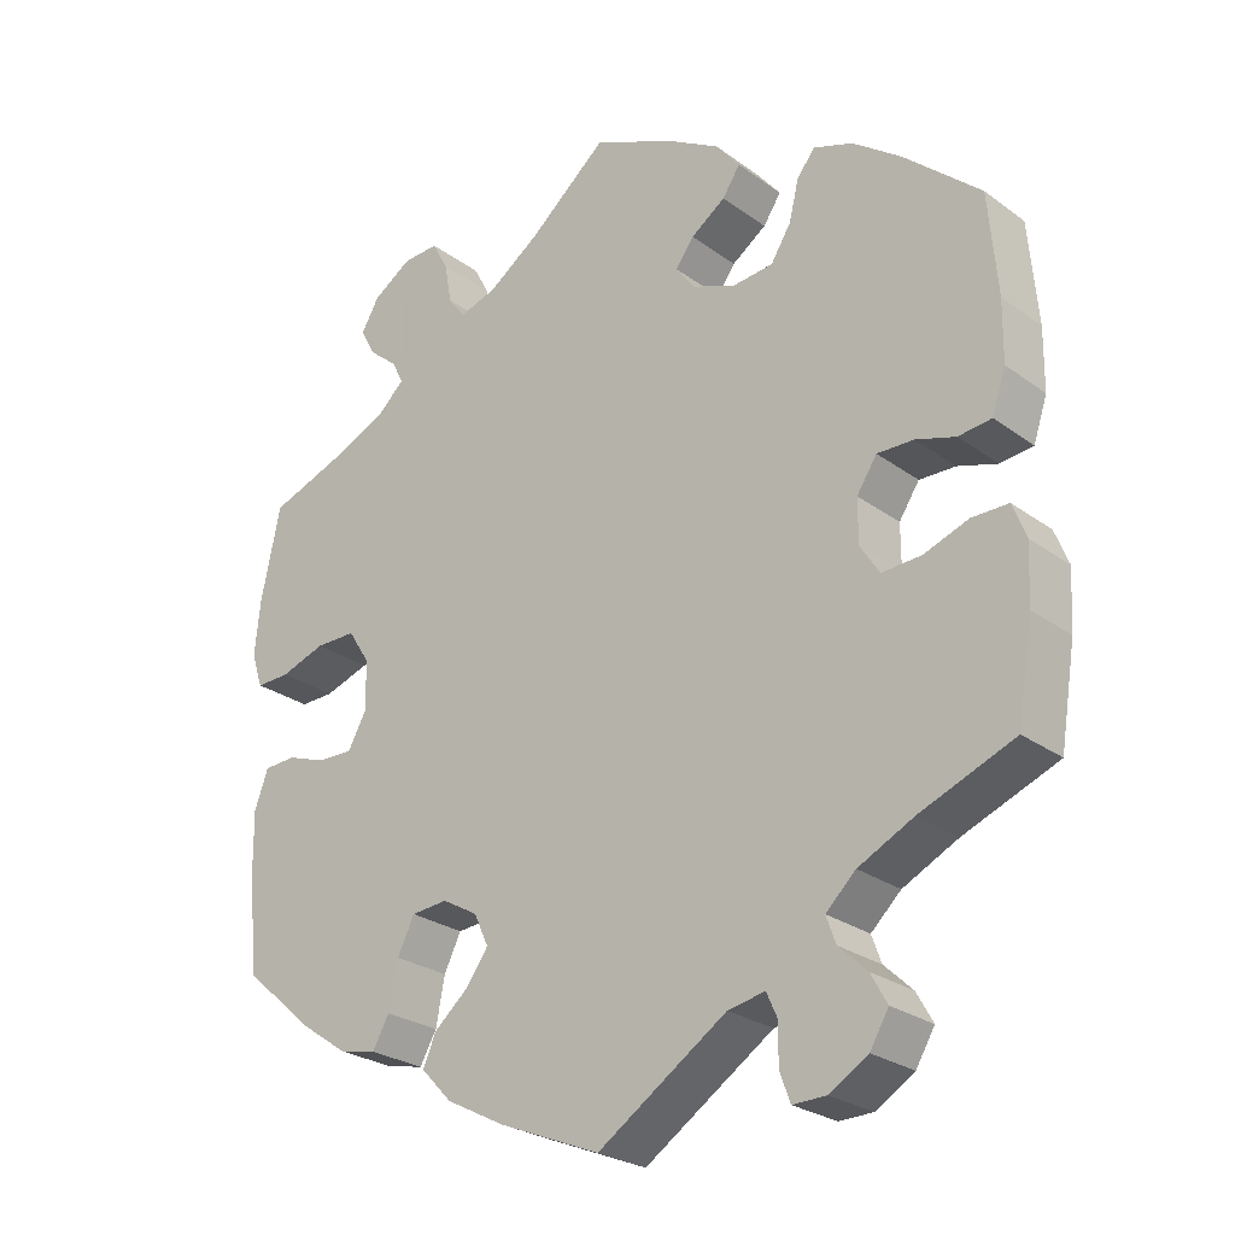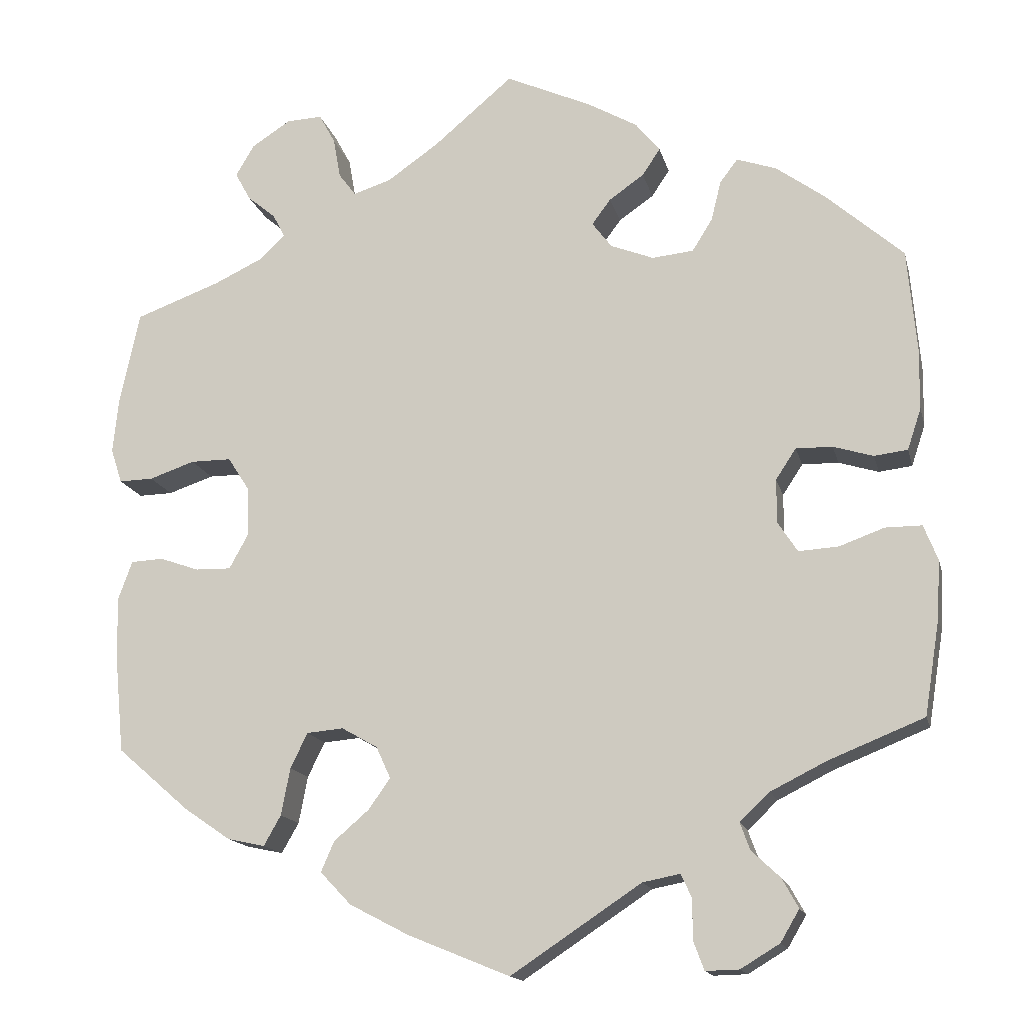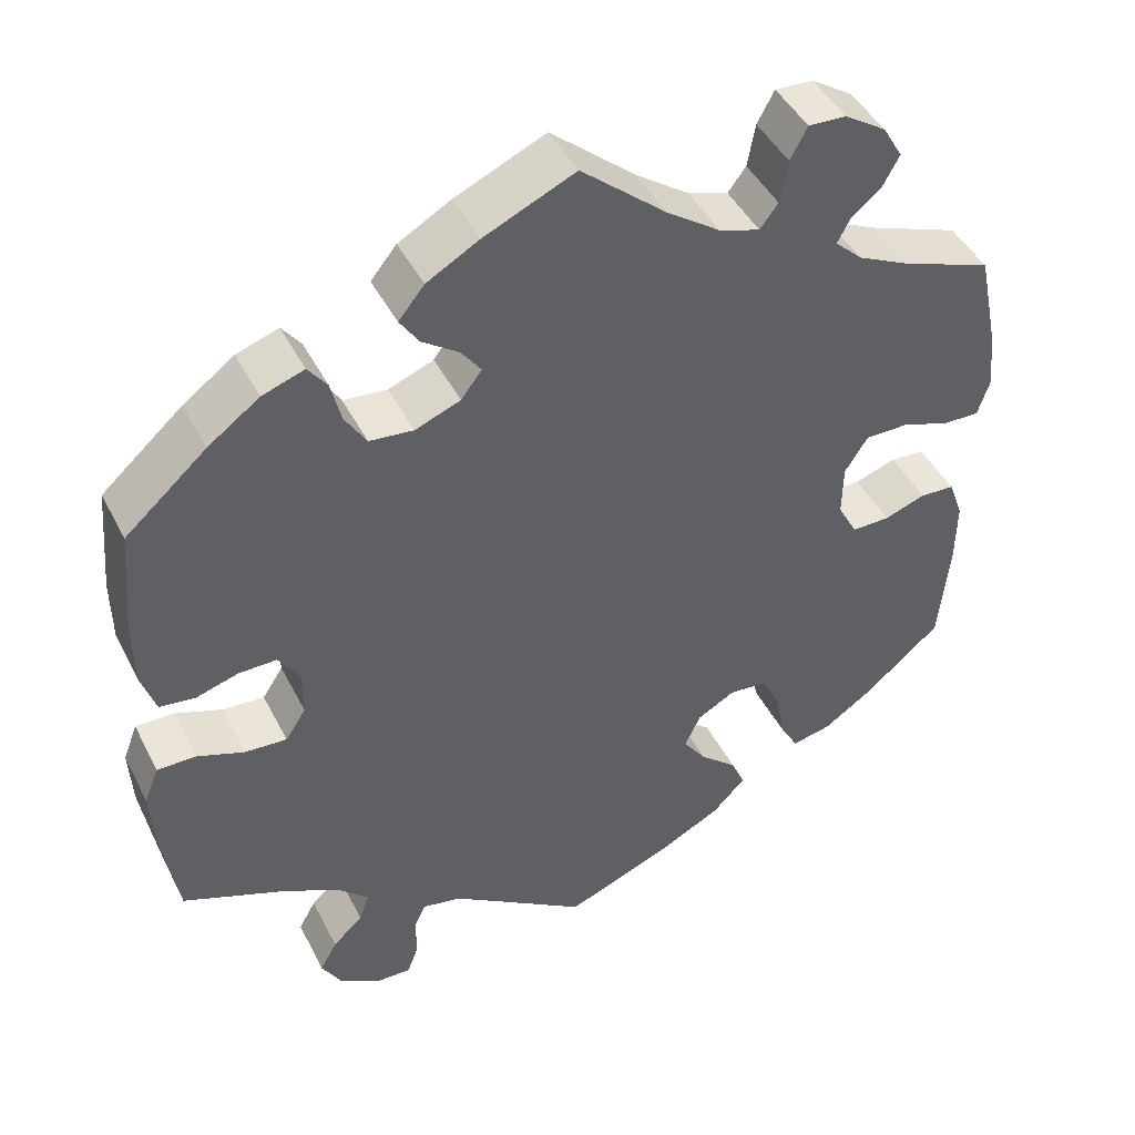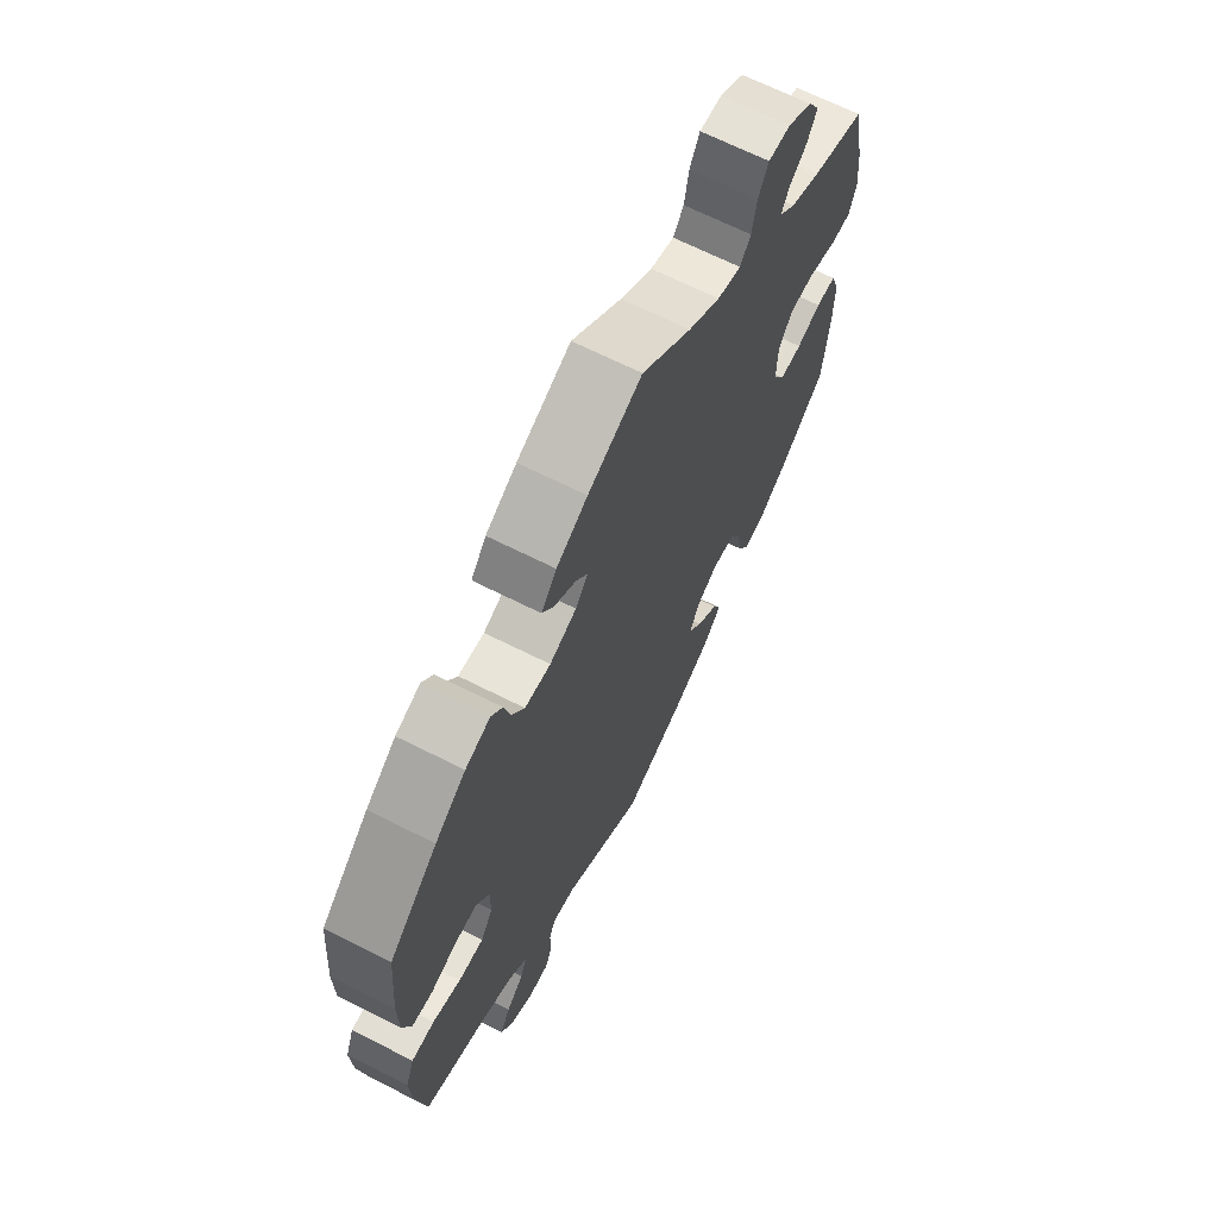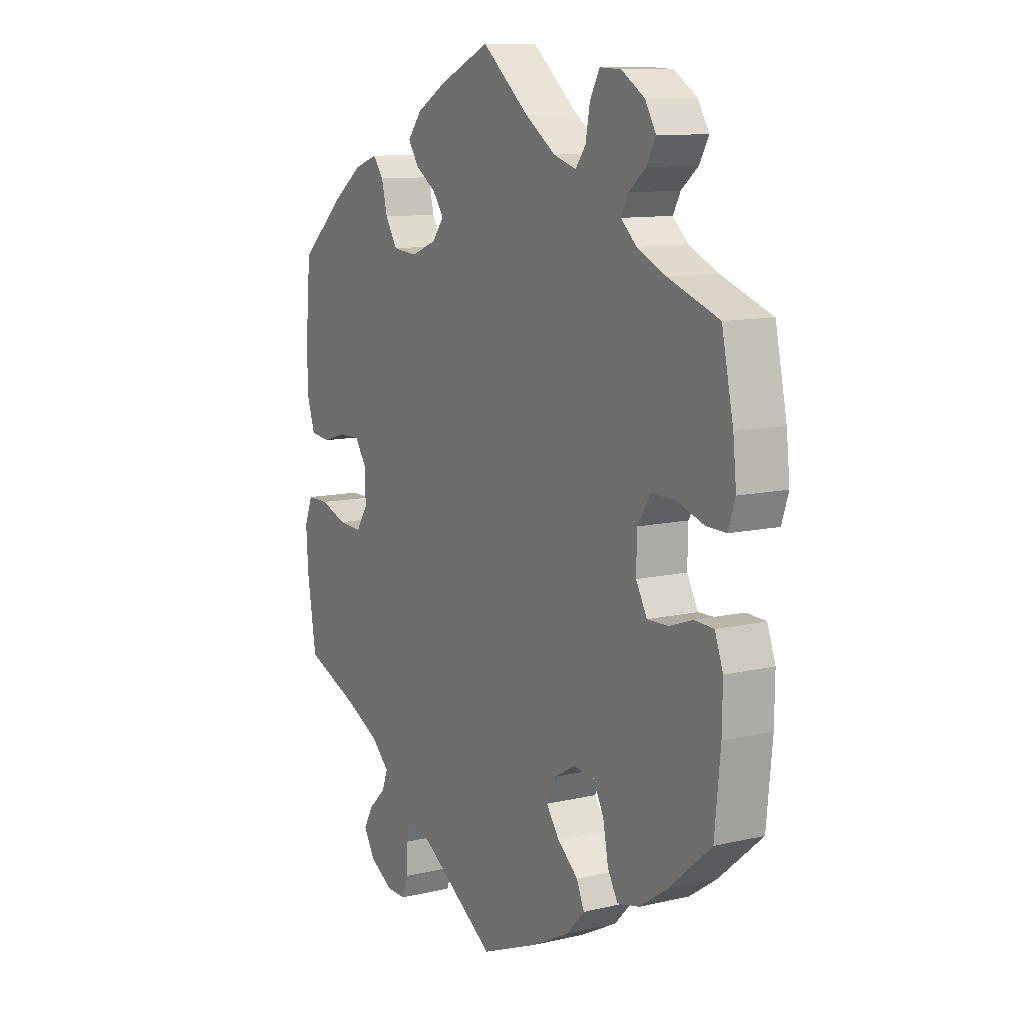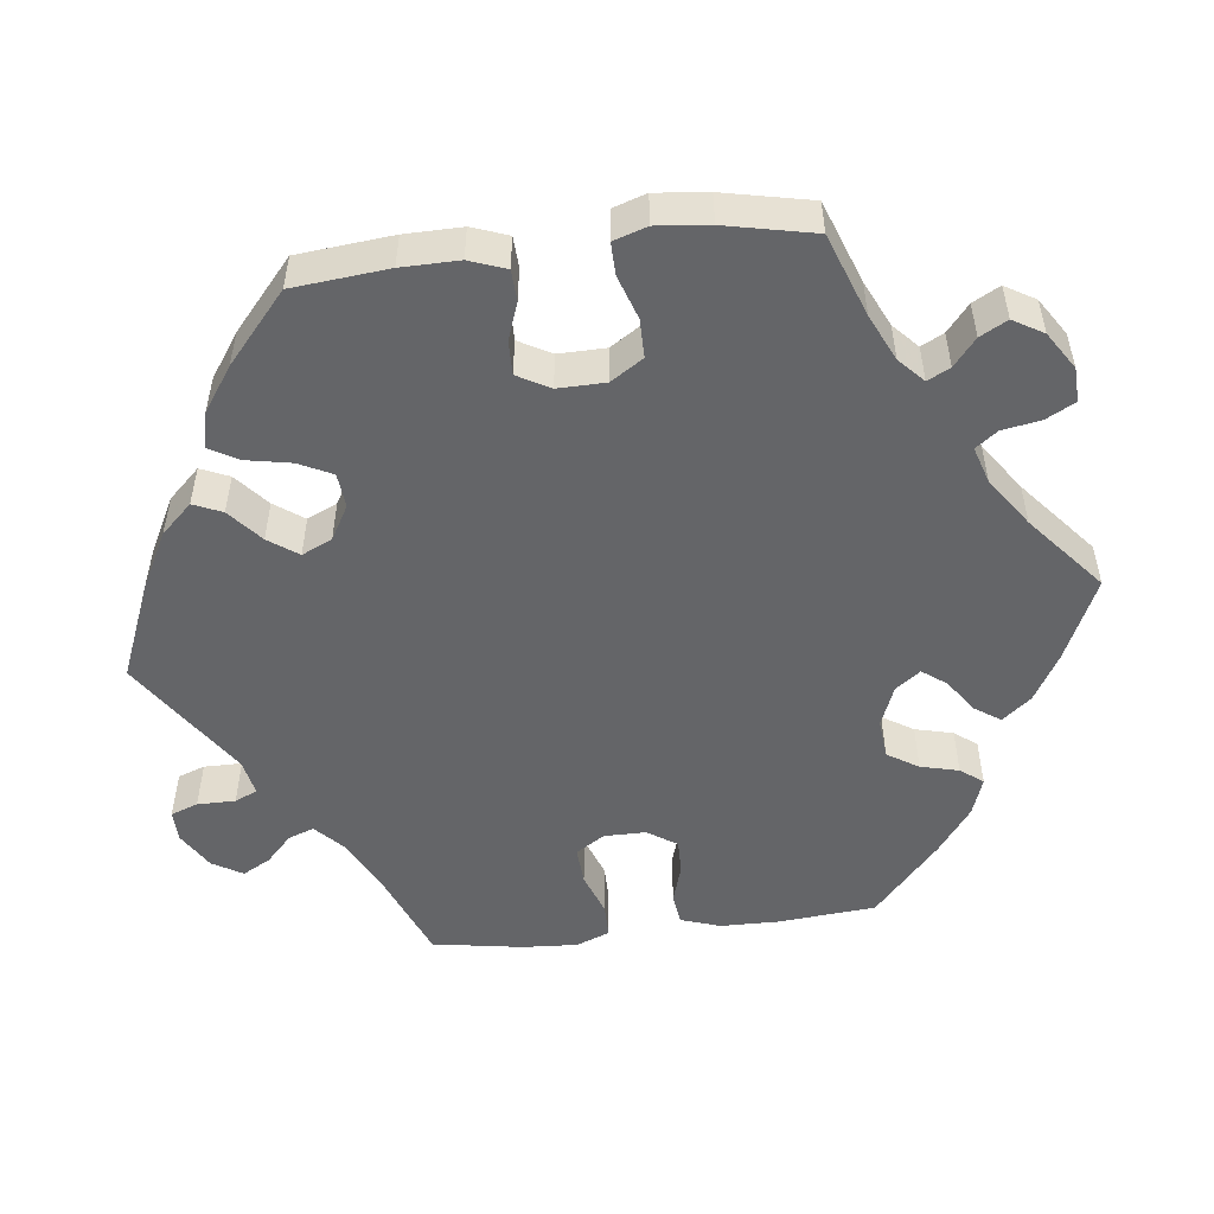
<metadata>
{"format":"obj","ext":"obj","renderer":"f3d","projection":"perspective","resolution":1024,"background":"white","views":[{"elev":-25.9,"azim":41.0,"up":"+Z"},{"elev":-15.4,"azim":13.2,"up":"+Z"},{"elev":44.8,"azim":154.3,"up":"+Z"},{"elev":67.3,"azim":116.8,"up":"+Z"},{"elev":10.7,"azim":-120.4,"up":"+Z"},{"elev":-51.6,"azim":-83.3,"up":"+Y"}]}
</metadata>
<code>
v 0.106 0.07 0.53
v 0.167 0.07 0.495
v 0.197 0.07 0.458
v 0.175 0.07 0.425
v 0.132 0.07 0.395
v 0.109 0.07 0.364
v 0.133 0.07 0.332
v 0.186 0.07 0.311
v 0.237 0.07 0.316
v 0.262 0.07 0.356
v 0.274 0.07 0.405
v 0.296 0.07 0.434
v 0.345 0.07 0.417
v 0.405 0.07 0.373
v 0.5 0.07 0.289
v 0.511 0.07 0.163
v 0.51 0.07 0.088
v 0.493 0.07 0.037
v 0.452 0.07 0.032
v 0.403 0.07 0.047
v 0.358 0.07 0.048
v 0.333 0.07 0.01
v 0.333 0.07 -0.044
v 0.357 0.07 -0.081
v 0.406 0.07 -0.078
v 0.461 0.07 -0.058
v 0.506 0.07 -0.058
v 0.523 0.07 -0.101
v 0.519 0.07 -0.172
v 0.5 0.07 -0.289
v 0.383 0.07 -0.336
v 0.315 0.07 -0.37
v 0.278 0.07 -0.405
v 0.29 0.07 -0.438
v 0.325 0.07 -0.471
v 0.345 0.07 -0.507
v 0.322 0.07 -0.546
v 0.274 0.07 -0.575
v 0.233 0.07 -0.576
v 0.22 0.07 -0.541
v 0.22 0.07 -0.492
v 0.207 0.07 -0.463
v 0.161 0.07 -0.472
v 0.001 0.07 -0.578
v -0.124 0.07 -0.527
v -0.197 0.07 -0.489
v -0.235 0.07 -0.449
v -0.219 0.07 -0.412
v -0.176 0.07 -0.375
v -0.149 0.07 -0.337
v -0.167 0.07 -0.298
v -0.211 0.07 -0.273
v -0.256 0.07 -0.277
v -0.277 0.07 -0.32
v -0.288 0.07 -0.378
v -0.309 0.07 -0.415
v -0.355 0.07 -0.405
v -0.412 0.07 -0.366
v -0.501 0.07 -0.289
v -0.513 0.07 -0.166
v -0.514 0.07 -0.092
v -0.497 0.07 -0.045
v -0.457 0.07 -0.043
v -0.409 0.07 -0.06
v -0.365 0.07 -0.061
v -0.342 0.07 -0.019
v -0.343 0.07 0.042
v -0.37 0.07 0.084
v -0.42 0.07 0.084
v -0.476 0.07 0.065
v -0.518 0.07 0.064
v -0.532 0.07 0.107
v -0.525 0.07 0.175
v -0.501 0.07 0.289
v -0.395 0.07 0.328
v -0.336 0.07 0.356
v -0.304 0.07 0.386
v -0.319 0.07 0.415
v -0.354 0.07 0.444
v -0.373 0.07 0.479
v -0.35 0.07 0.518
v -0.302 0.07 0.549
v -0.258 0.07 0.551
v -0.238 0.07 0.514
v -0.229 0.07 0.464
v -0.208 0.07 0.436
v -0.161 0.07 0.451
v -0.098 0.07 0.495
v 0 0.07 0.578
v 0.106 0 0.53
v 0.167 0 0.495
v 0.197 0 0.458
v 0.175 0 0.425
v 0.132 0 0.395
v 0.109 0 0.364
v 0.133 0 0.332
v 0.186 0 0.311
v 0.237 0 0.316
v 0.262 0 0.356
v 0.274 0 0.405
v 0.296 0 0.434
v 0.345 0 0.417
v 0.405 0 0.373
v 0.5 0 0.289
v 0.511 0 0.163
v 0.51 0 0.088
v 0.493 0 0.037
v 0.452 0 0.032
v 0.403 0 0.047
v 0.358 0 0.048
v 0.333 0 0.01
v 0.333 0 -0.044
v 0.357 0 -0.081
v 0.406 0 -0.078
v 0.461 0 -0.058
v 0.506 0 -0.058
v 0.523 0 -0.101
v 0.519 0 -0.172
v 0.5 0 -0.289
v 0.383 0 -0.336
v 0.315 0 -0.37
v 0.278 0 -0.405
v 0.29 0 -0.438
v 0.325 0 -0.471
v 0.345 0 -0.507
v 0.322 0 -0.546
v 0.274 0 -0.575
v 0.233 0 -0.576
v 0.22 0 -0.541
v 0.22 0 -0.492
v 0.207 0 -0.463
v 0.161 0 -0.472
v 0.001 0 -0.578
v -0.124 0 -0.527
v -0.197 0 -0.489
v -0.235 0 -0.449
v -0.219 0 -0.412
v -0.176 0 -0.375
v -0.149 0 -0.337
v -0.167 0 -0.298
v -0.211 0 -0.273
v -0.256 0 -0.277
v -0.277 0 -0.32
v -0.288 0 -0.378
v -0.309 0 -0.415
v -0.355 0 -0.405
v -0.412 0 -0.366
v -0.501 0 -0.289
v -0.513 0 -0.166
v -0.514 0 -0.092
v -0.497 0 -0.045
v -0.457 0 -0.043
v -0.409 0 -0.06
v -0.365 0 -0.061
v -0.342 0 -0.019
v -0.343 0 0.042
v -0.37 0 0.084
v -0.42 0 0.084
v -0.476 0 0.065
v -0.518 0 0.064
v -0.532 0 0.107
v -0.525 0 0.175
v -0.501 0 0.289
v -0.395 0 0.328
v -0.336 0 0.356
v -0.304 0 0.386
v -0.319 0 0.415
v -0.354 0 0.444
v -0.373 0 0.479
v -0.35 0 0.518
v -0.302 0 0.549
v -0.258 0 0.551
v -0.238 0 0.514
v -0.229 0 0.464
v -0.208 0 0.436
v -0.161 0 0.451
v -0.098 0 0.495
v 0 0 0.578
f 88 89 1 2
f 87 88 2 3
f 86 87 3 4
f 82 83 84 85
f 82 85 86
f 81 82 86
f 78 79 80 81
f 77 78 81 86
f 76 77 86 4
f 72 73 74 75
f 69 70 71 72
f 68 69 72 75
f 67 68 75 76
f 61 62 63 64
f 61 64 65
f 60 61 65
f 59 60 65
f 58 59 65
f 57 58 65 66
f 54 55 56 57
f 53 54 57 66
f 46 47 48 49
f 46 49 50
f 43 44 45 46
f 42 43 46 50
f 38 39 40 41
f 38 41 42
f 37 38 42
f 34 35 36 37
f 33 34 37 42
f 32 33 42 50
f 28 29 30 31
f 25 26 27 28
f 24 25 28 31
f 23 24 31 32
f 17 18 19 20
f 17 20 21
f 16 17 21
f 15 16 21
f 14 15 21 22
f 10 11 12 13
f 9 10 13 14
f 76 4 5
f 76 5 6
f 67 76 6 7
f 52 53 66 67
f 51 52 67 7
f 50 51 7 8
f 22 23 32 50
f 9 14 22 50
f 8 9 50
f 91 90 178 177
f 92 91 177 176
f 93 92 176 175
f 174 173 172 171
f 175 174 171
f 175 171 170
f 170 169 168 167
f 175 170 167 166
f 93 175 166 165
f 164 163 162 161
f 161 160 159 158
f 164 161 158 157
f 165 164 157 156
f 153 152 151 150
f 154 153 150
f 154 150 149
f 154 149 148
f 154 148 147
f 155 154 147 146
f 146 145 144 143
f 155 146 143 142
f 138 137 136 135
f 139 138 135
f 135 134 133 132
f 139 135 132 131
f 130 129 128 127
f 131 130 127
f 131 127 126
f 126 125 124 123
f 131 126 123 122
f 139 131 122 121
f 120 119 118 117
f 117 116 115 114
f 120 117 114 113
f 121 120 113 112
f 109 108 107 106
f 110 109 106
f 110 106 105
f 110 105 104
f 111 110 104 103
f 102 101 100 99
f 103 102 99 98
f 94 93 165
f 95 94 165
f 96 95 165 156
f 156 155 142 141
f 96 156 141 140
f 97 96 140 139
f 139 121 112 111
f 139 111 103 98
f 139 98 97
f 1 90 91 2
f 2 91 92 3
f 3 92 93 4
f 4 93 94 5
f 5 94 95 6
f 6 95 96 7
f 7 96 97 8
f 8 97 98 9
f 9 98 99 10
f 10 99 100 11
f 11 100 101 12
f 12 101 102 13
f 13 102 103 14
f 14 103 104 15
f 15 104 105 16
f 16 105 106 17
f 17 106 107 18
f 18 107 108 19
f 19 108 109 20
f 20 109 110 21
f 21 110 111 22
f 22 111 112 23
f 23 112 113 24
f 24 113 114 25
f 25 114 115 26
f 26 115 116 27
f 27 116 117 28
f 28 117 118 29
f 29 118 119 30
f 30 119 120 31
f 31 120 121 32
f 32 121 122 33
f 33 122 123 34
f 34 123 124 35
f 35 124 125 36
f 36 125 126 37
f 37 126 127 38
f 38 127 128 39
f 39 128 129 40
f 40 129 130 41
f 41 130 131 42
f 42 131 132 43
f 43 132 133 44
f 44 133 134 45
f 45 134 135 46
f 46 135 136 47
f 47 136 137 48
f 48 137 138 49
f 49 138 139 50
f 50 139 140 51
f 51 140 141 52
f 52 141 142 53
f 53 142 143 54
f 54 143 144 55
f 55 144 145 56
f 56 145 146 57
f 57 146 147 58
f 58 147 148 59
f 59 148 149 60
f 60 149 150 61
f 61 150 151 62
f 62 151 152 63
f 63 152 153 64
f 64 153 154 65
f 65 154 155 66
f 66 155 156 67
f 67 156 157 68
f 68 157 158 69
f 69 158 159 70
f 70 159 160 71
f 71 160 161 72
f 72 161 162 73
f 73 162 163 74
f 74 163 164 75
f 75 164 165 76
f 76 165 166 77
f 77 166 167 78
f 78 167 168 79
f 79 168 169 80
f 80 169 170 81
f 81 170 171 82
f 82 171 172 83
f 83 172 173 84
f 84 173 174 85
f 85 174 175 86
f 86 175 176 87
f 87 176 177 88
f 88 177 178 89
f 89 178 90 1

</code>
